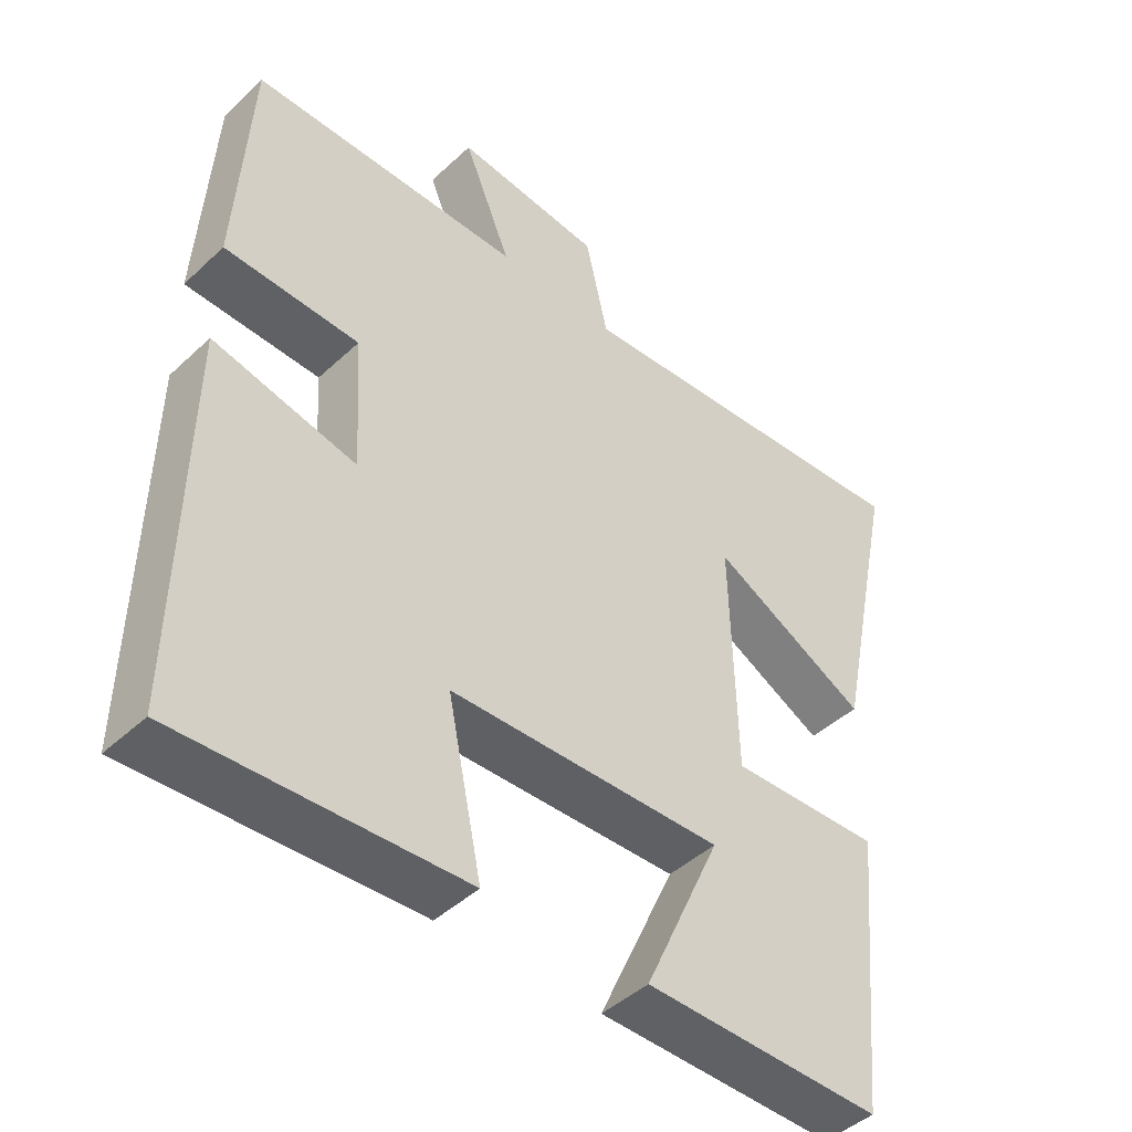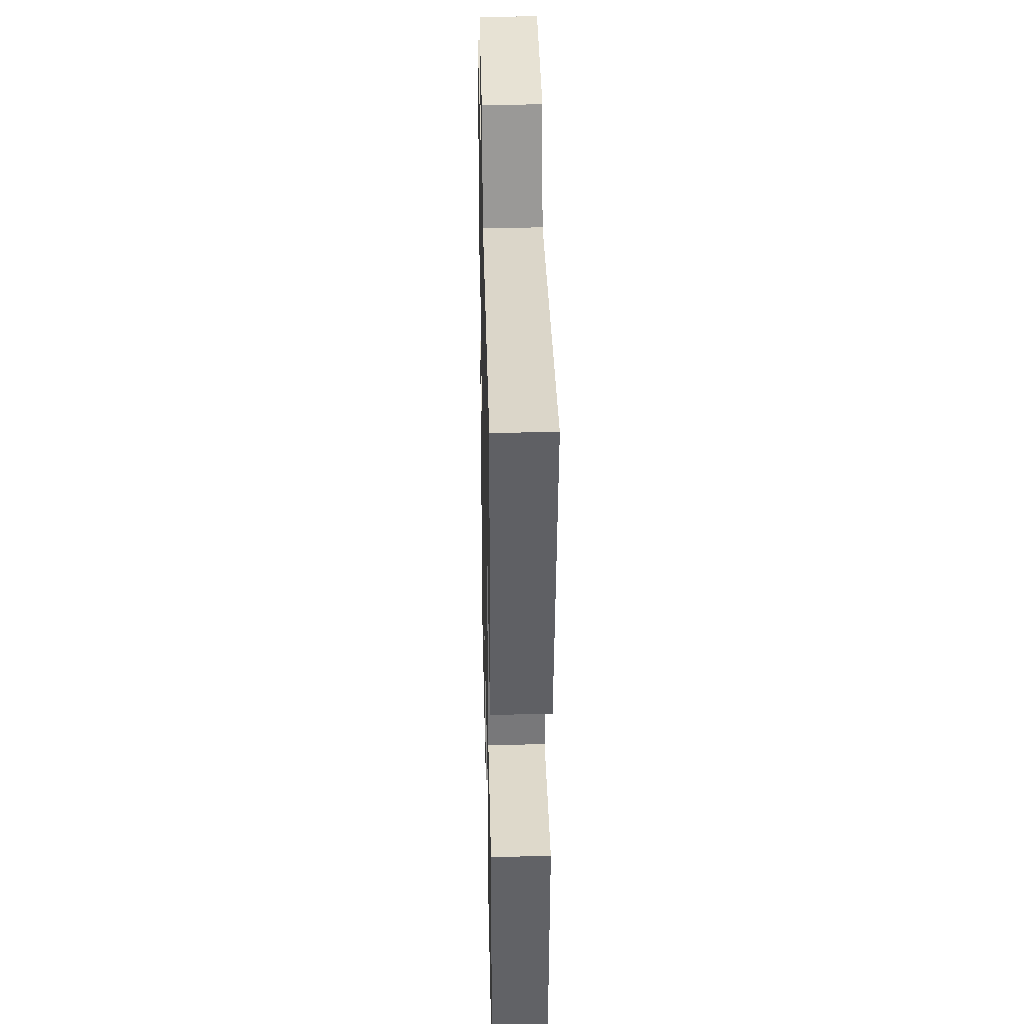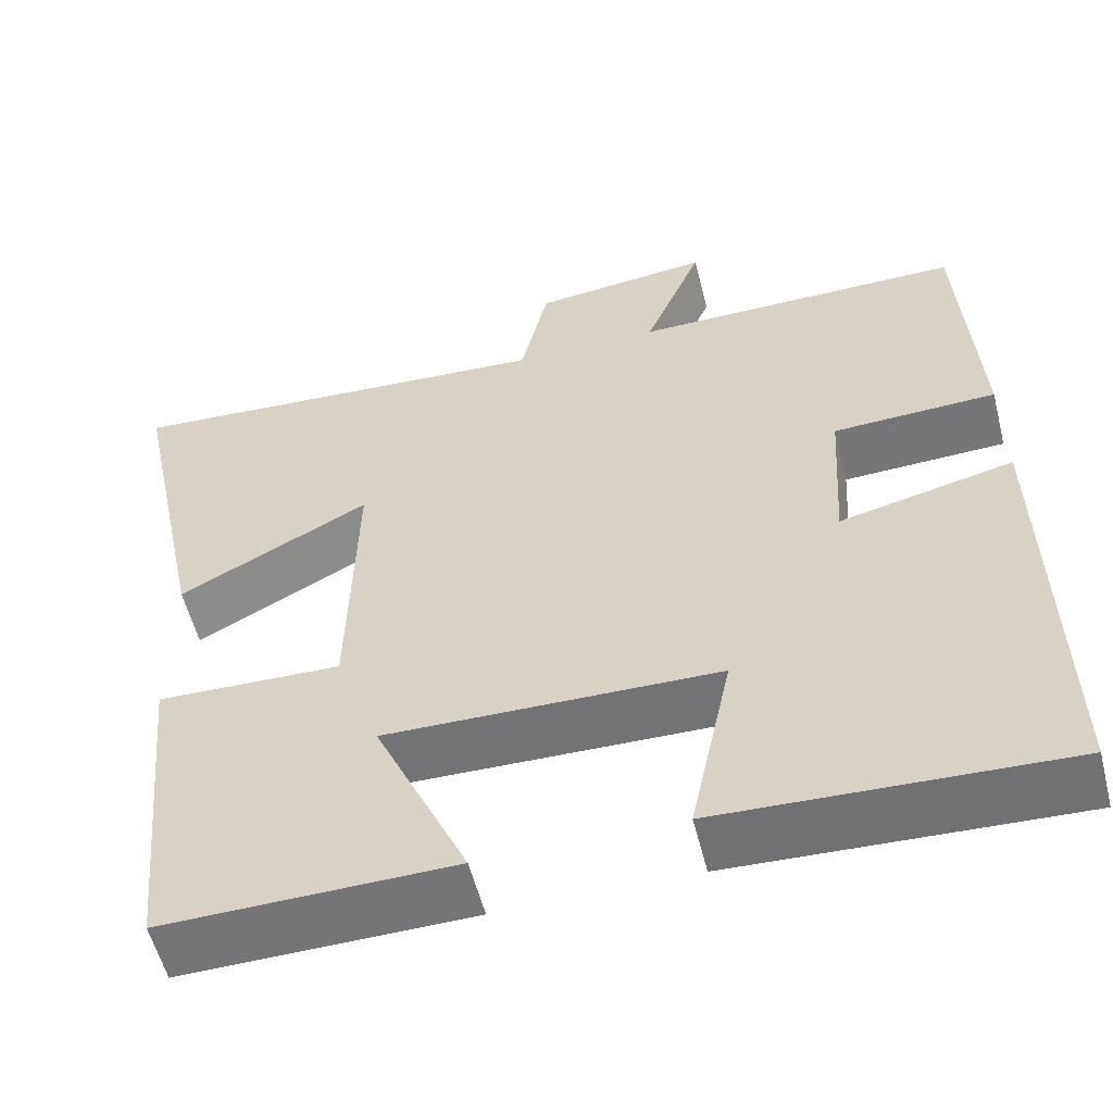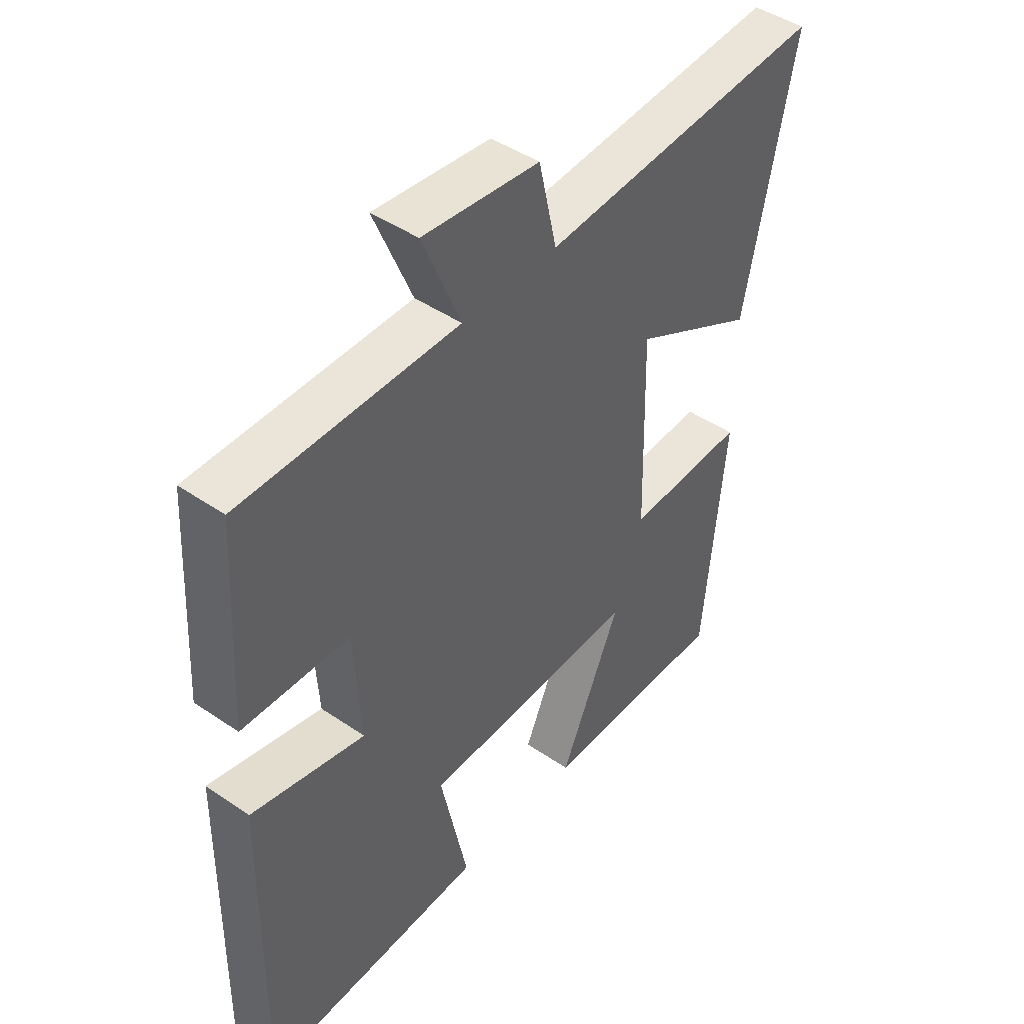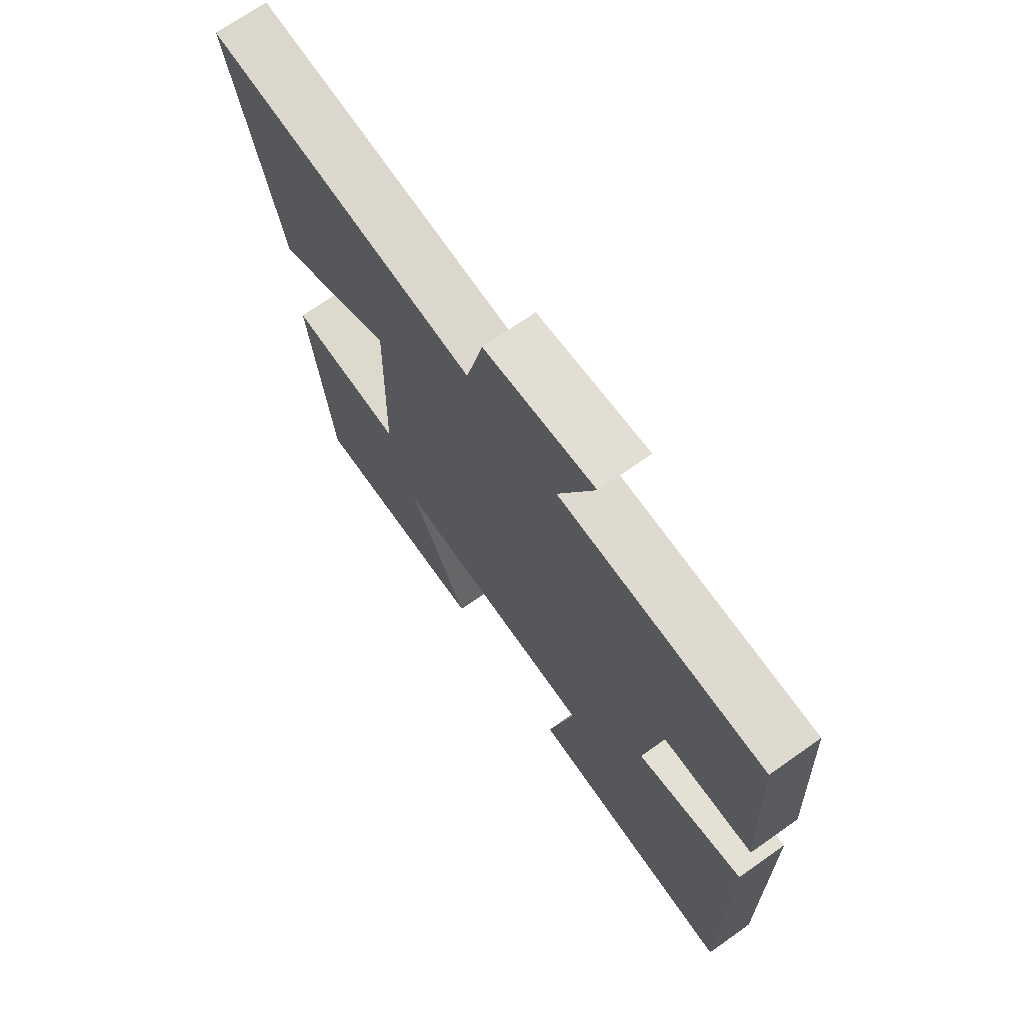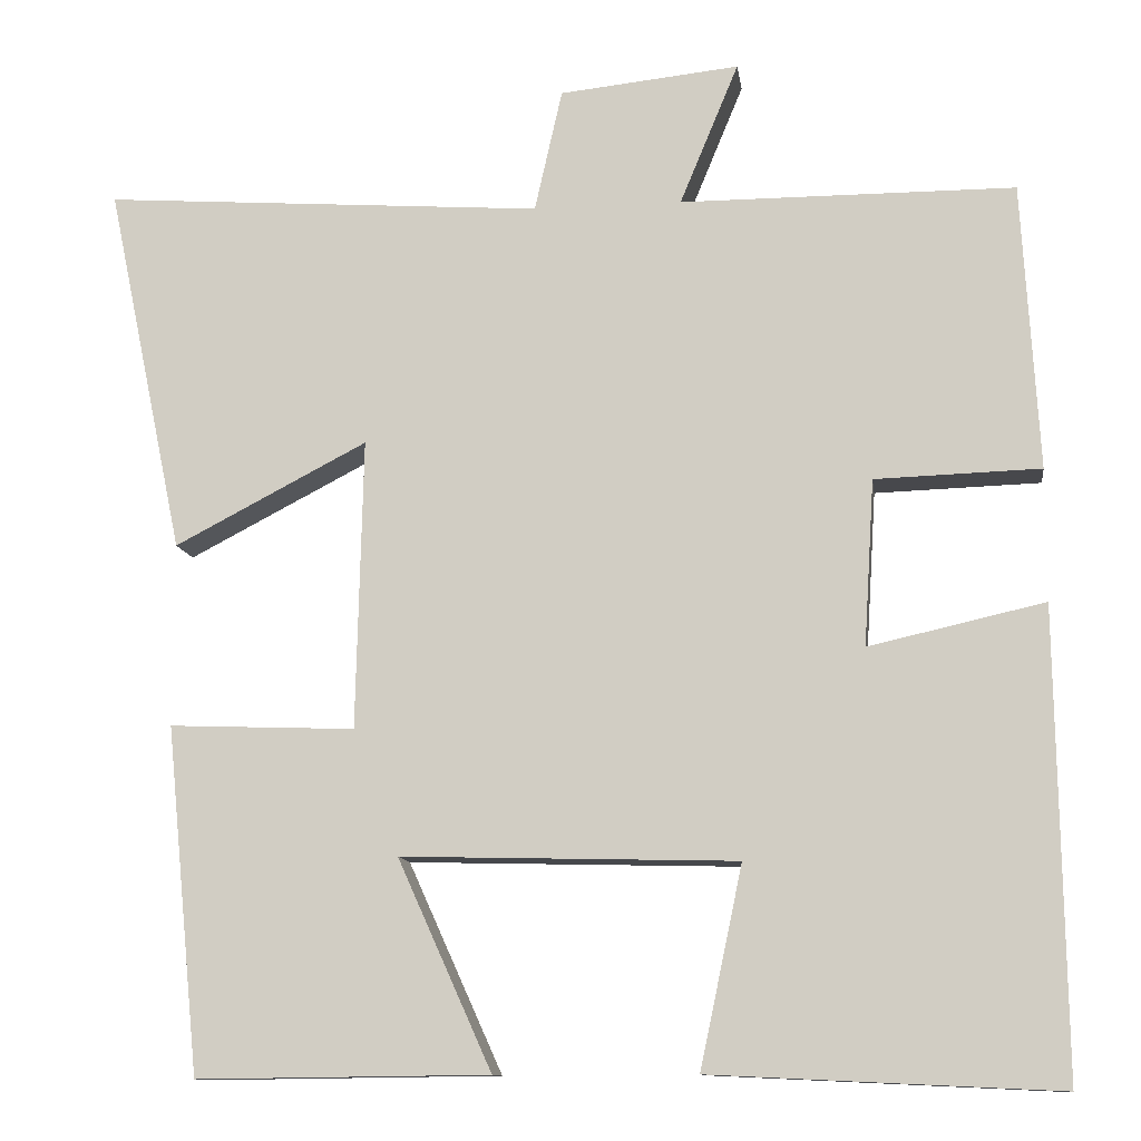
<metadata>
{"format":"obj","ext":"obj","renderer":"f3d","projection":"perspective","resolution":1024,"background":"white","views":[{"elev":-45.0,"azim":-43.0,"up":"+Z"},{"elev":33.9,"azim":88.7,"up":"+Z"},{"elev":-56.3,"azim":-165.8,"up":"+Z"},{"elev":45.0,"azim":-51.6,"up":"+Z"},{"elev":70.5,"azim":-125.2,"up":"+Z"},{"elev":-11.5,"azim":-172.1,"up":"+Z"}]}
</metadata>
<code>
v -0.481 0.07 0.499
v -0.094 0.07 0.5
v -0.162 0.07 0.664
v 0.046 0.07 0.642
v 0.078 0.07 0.5
v 0.589 0.07 0.536
v 0.5 0.07 0.108
v 0.277 0.07 0.224
v 0.285 0.07 -0.112
v 0.5 0.07 -0.104
v 0.461 0.07 -0.504
v 0.123 0.07 -0.5
v 0.232 0.07 -0.258
v -0.156 0.07 -0.268
v -0.107 0.07 -0.5
v -0.508 0.07 -0.519
v -0.5 0.07 0.015
v -0.297 0.07 -0.031
v -0.309 0.07 0.161
v -0.5 0.07 0.167
v -0.481 0 0.499
v -0.094 0 0.5
v -0.162 0 0.664
v 0.046 0 0.642
v 0.078 0 0.5
v 0.589 0 0.536
v 0.5 0 0.108
v 0.277 0 0.224
v 0.285 0 -0.112
v 0.5 0 -0.104
v 0.461 0 -0.504
v 0.123 0 -0.5
v 0.232 0 -0.258
v -0.156 0 -0.268
v -0.107 0 -0.5
v -0.508 0 -0.519
v -0.5 0 0.015
v -0.297 0 -0.031
v -0.309 0 0.161
v -0.5 0 0.167
f 19 20 1 2
f 18 19 2
f 16 17 18
f 15 16 18
f 14 15 18
f 13 14 18 2
f 10 11 12 13
f 9 10 13
f 13 2 3
f 9 13 3
f 8 9 3
f 5 6 7 8
f 5 8 3
f 3 4 5
f 22 21 40 39
f 22 39 38
f 38 37 36
f 38 36 35
f 38 35 34
f 22 38 34 33
f 33 32 31 30
f 33 30 29
f 23 22 33
f 23 33 29
f 23 29 28
f 28 27 26 25
f 23 28 25
f 25 24 23
f 1 21 22 2
f 2 22 23 3
f 3 23 24 4
f 4 24 25 5
f 5 25 26 6
f 6 26 27 7
f 7 27 28 8
f 8 28 29 9
f 9 29 30 10
f 10 30 31 11
f 11 31 32 12
f 12 32 33 13
f 13 33 34 14
f 14 34 35 15
f 15 35 36 16
f 16 36 37 17
f 17 37 38 18
f 18 38 39 19
f 19 39 40 20
f 20 40 21 1

</code>
